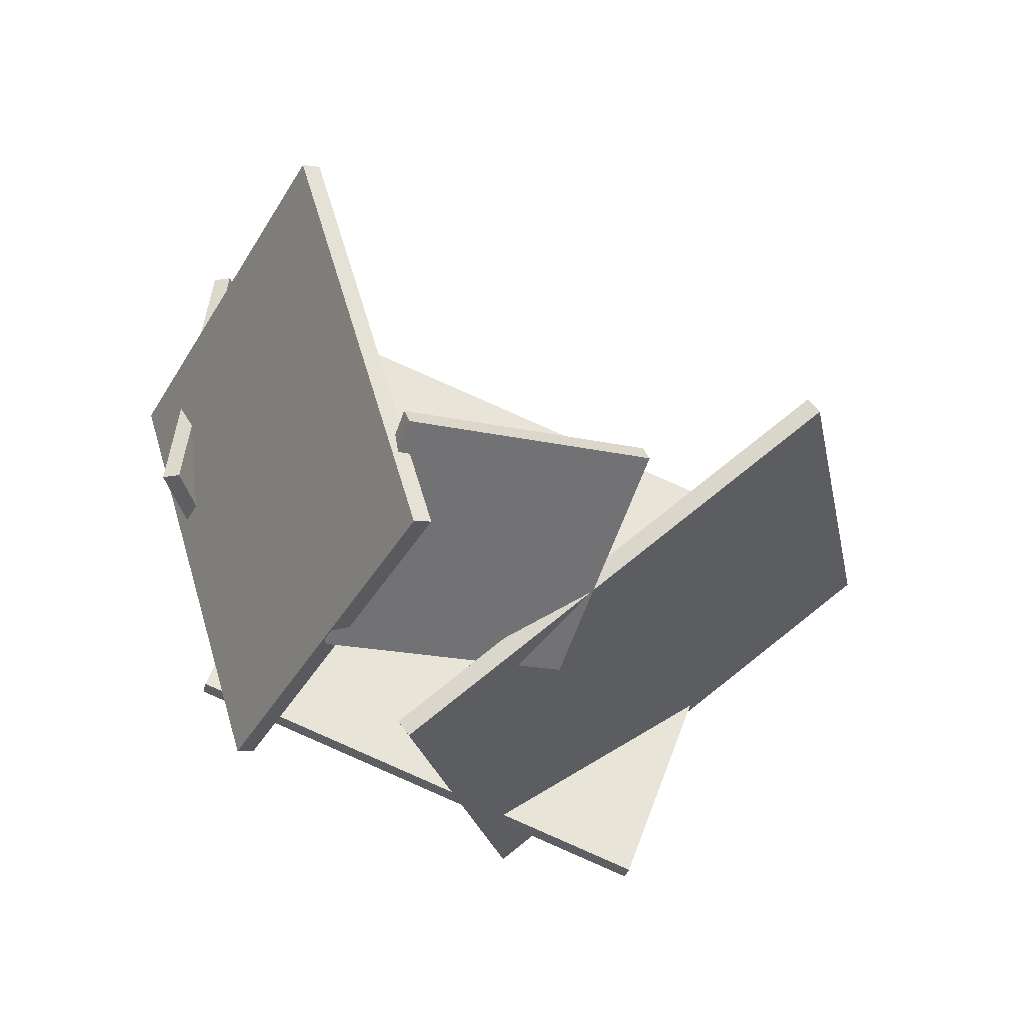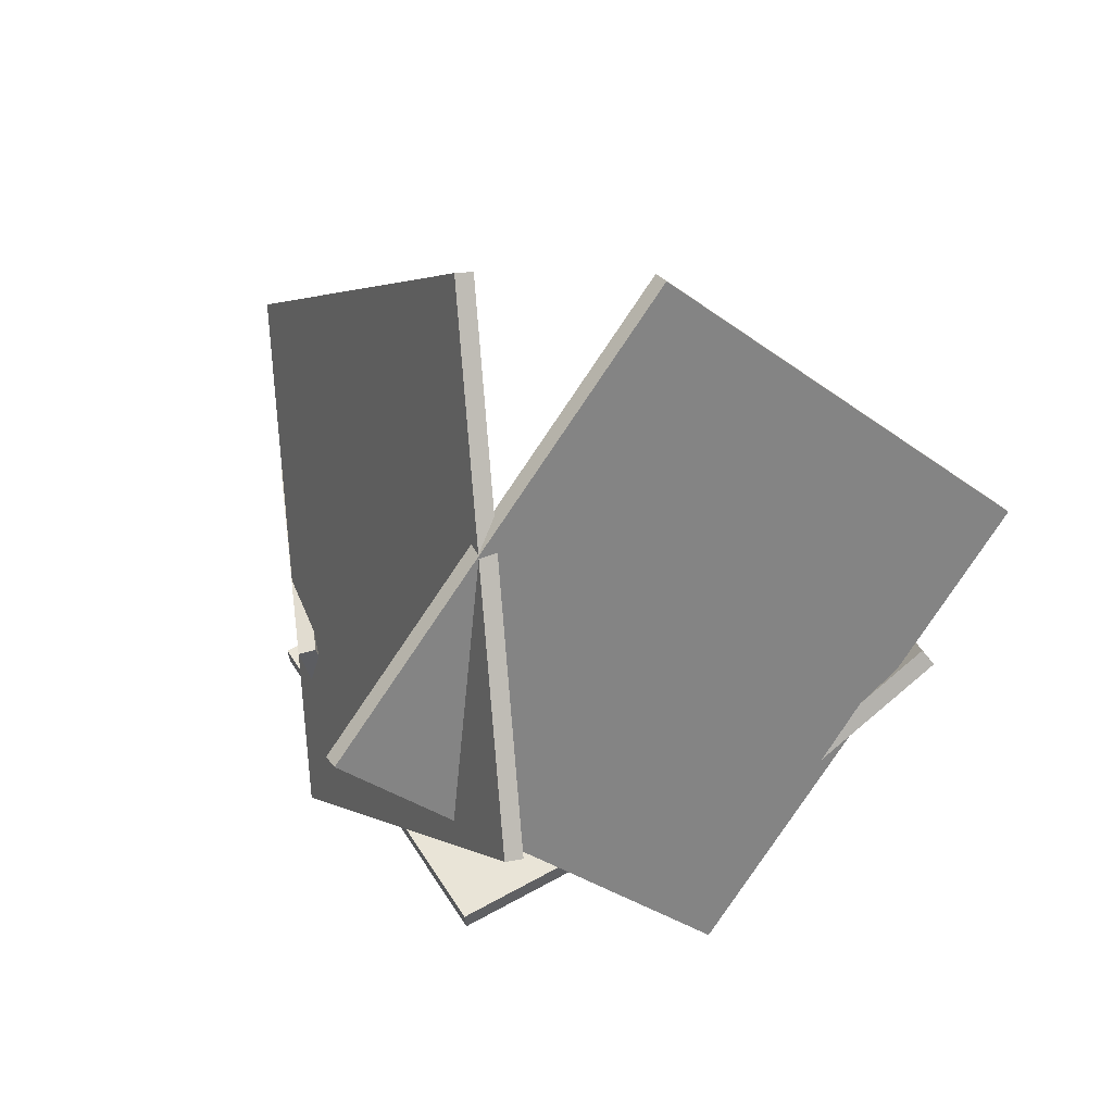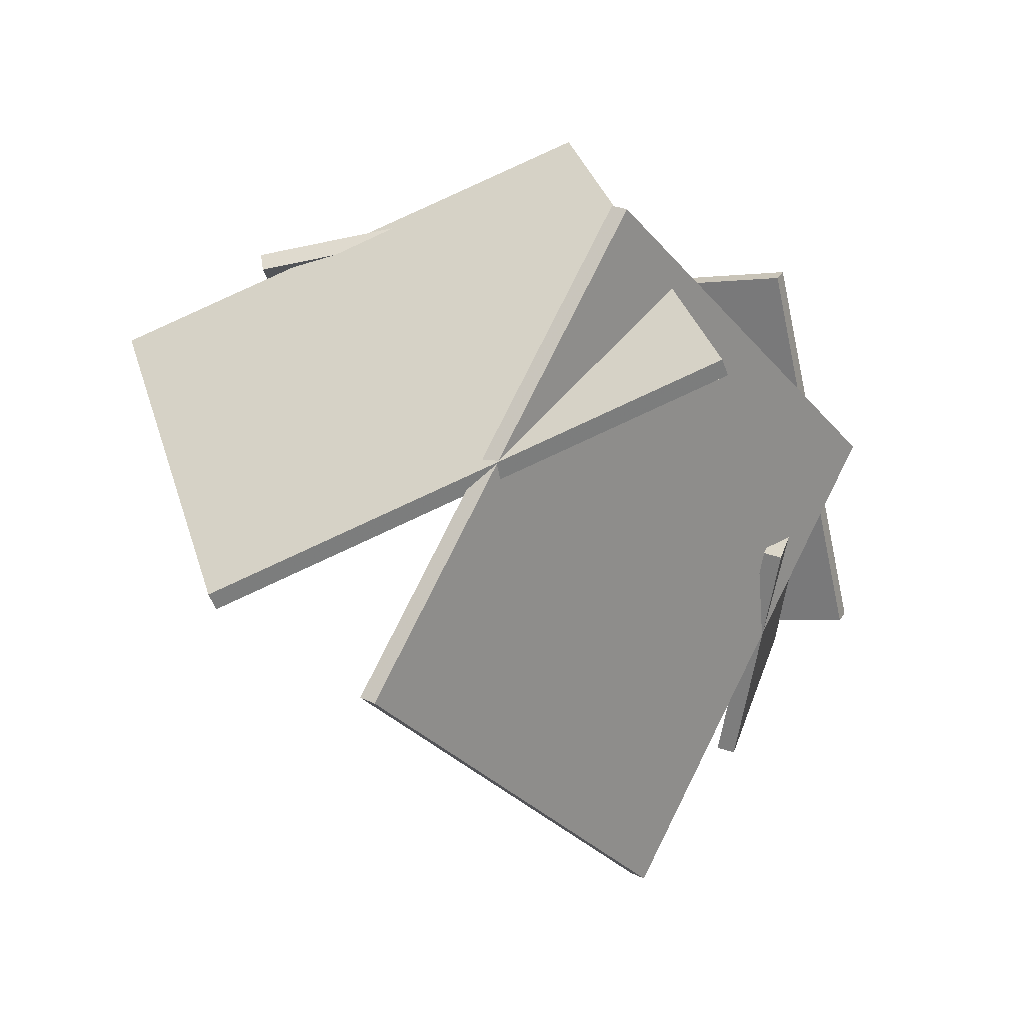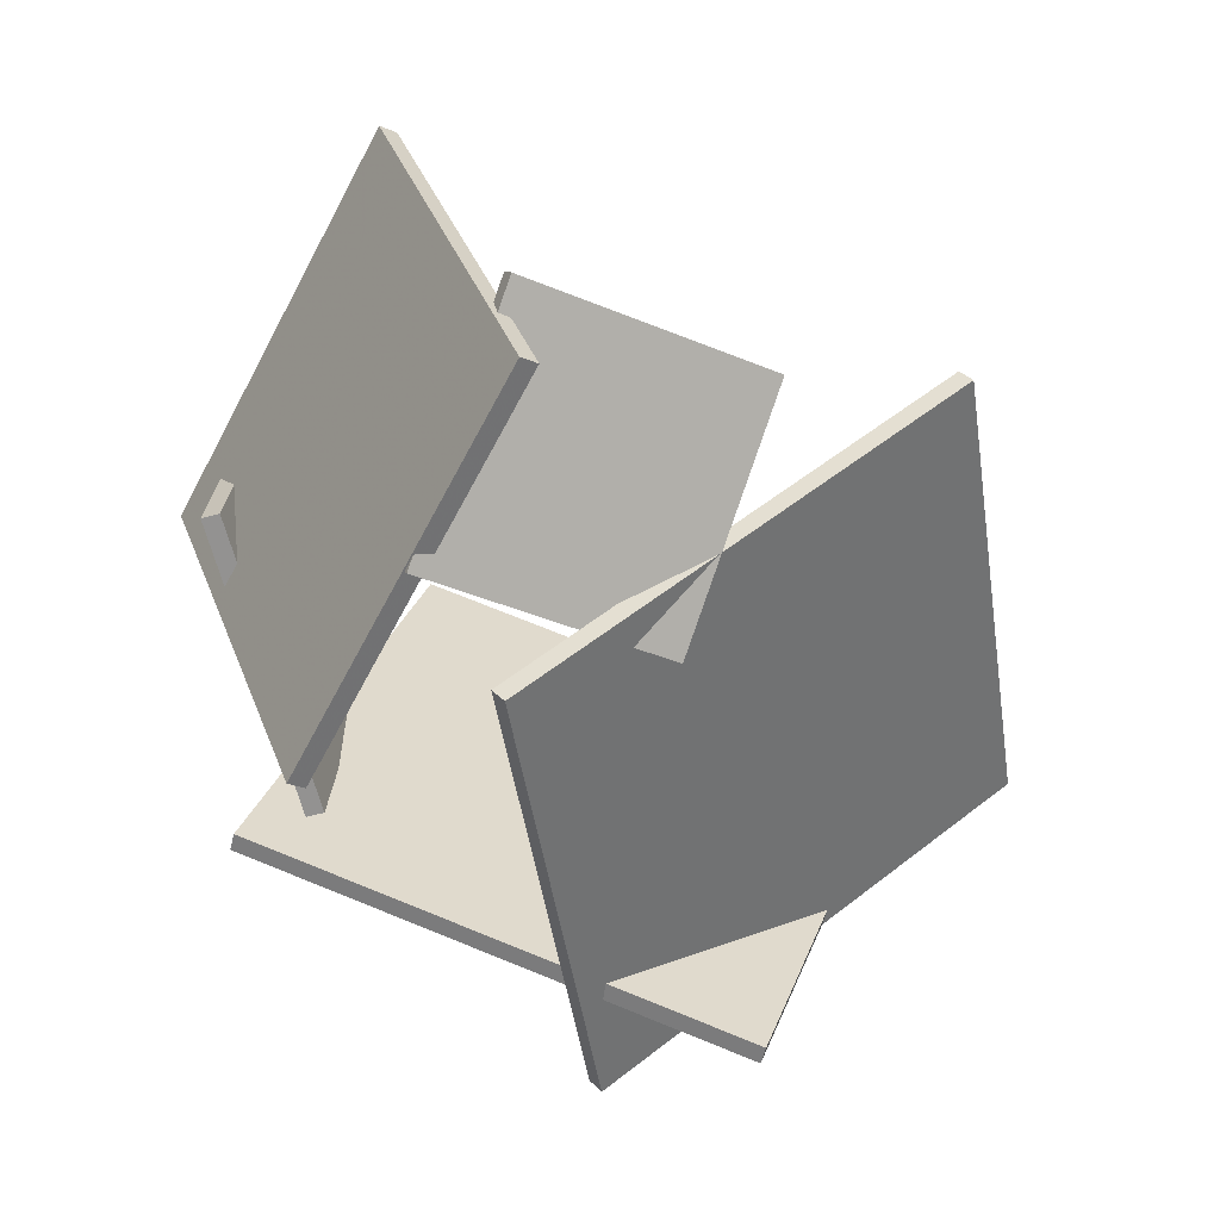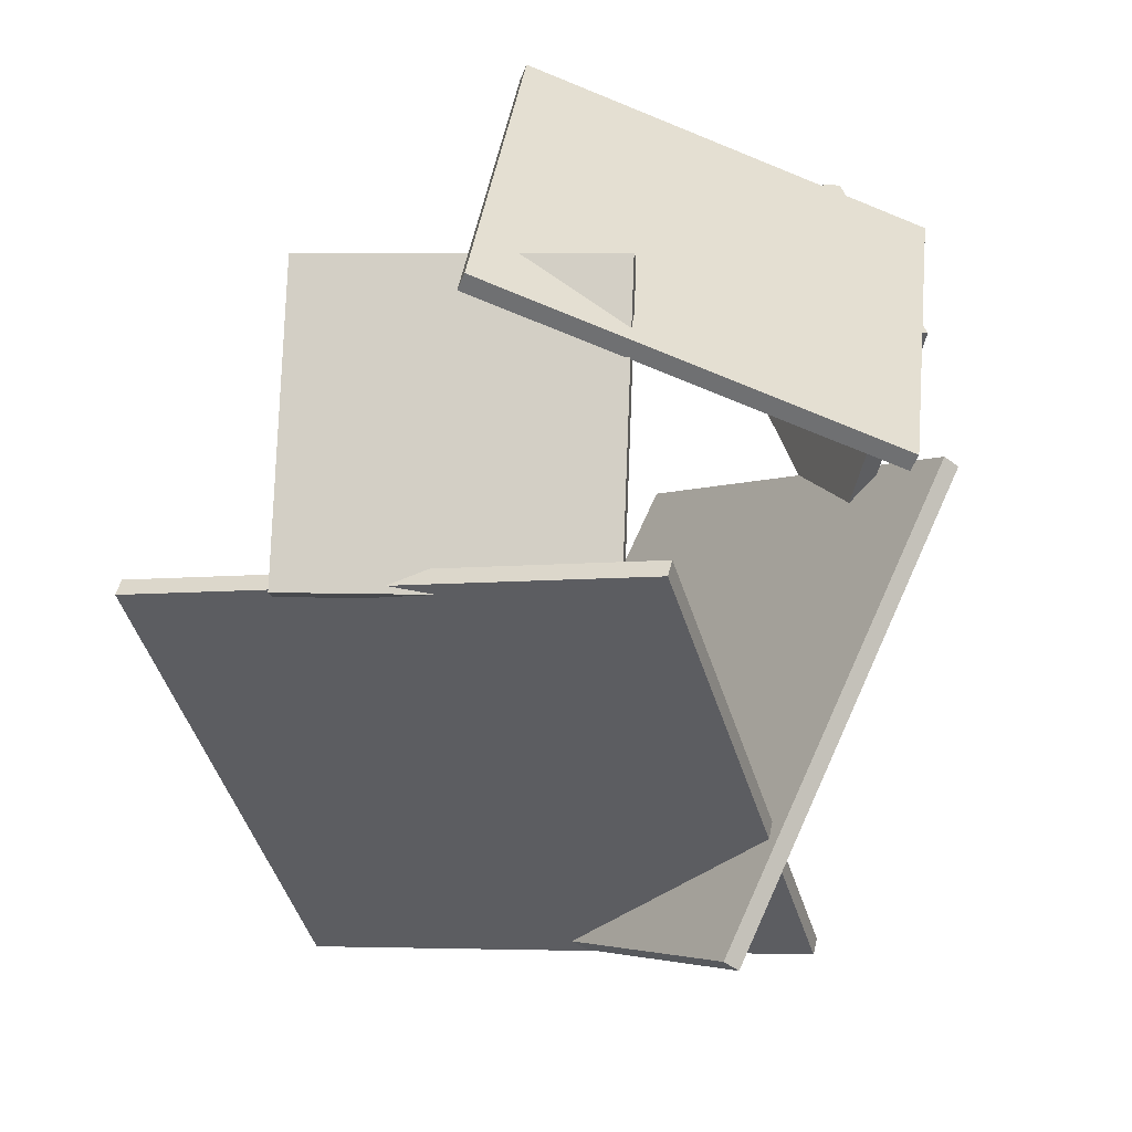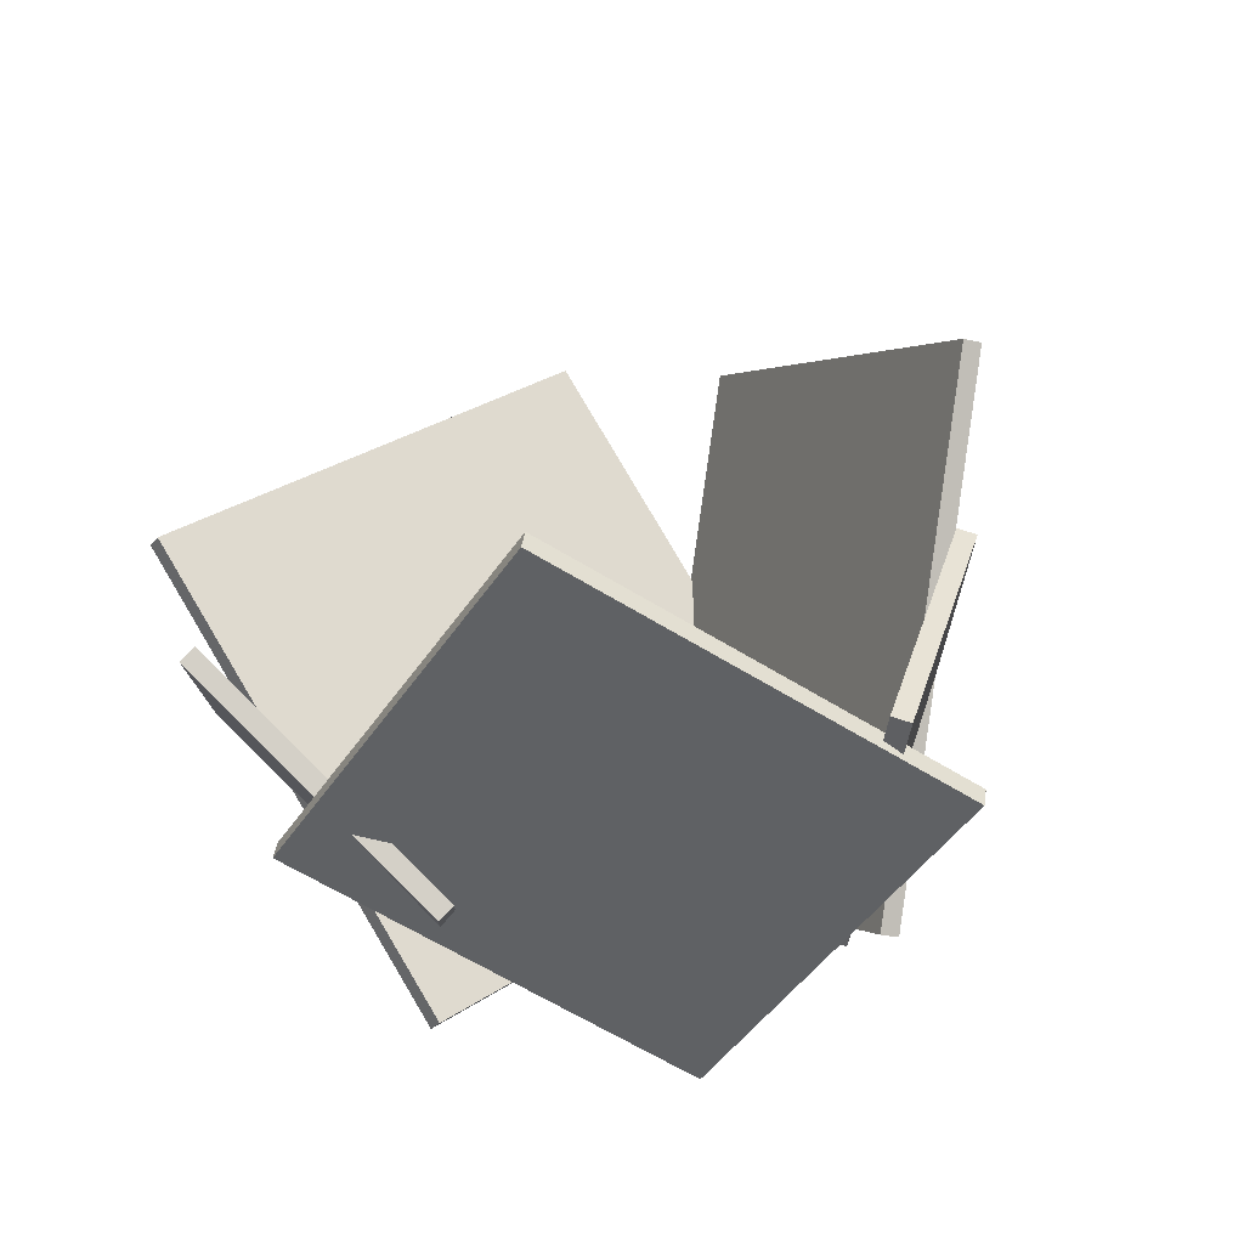
<metadata>
{"format":"obj","ext":"obj","renderer":"f3d","projection":"perspective","resolution":1024,"background":"white","views":[{"elev":31.6,"azim":89.9,"up":"+Y"},{"elev":-57.5,"azim":-147.8,"up":"+Y"},{"elev":-40.0,"azim":-6.2,"up":"+Z"},{"elev":6.7,"azim":87.3,"up":"+Y"},{"elev":61.3,"azim":-12.4,"up":"+Z"},{"elev":58.7,"azim":36.1,"up":"+Y"}]}
</metadata>
<code>
v -141.1 226.3 -1.472
v -172.9 235.7 -4.884
v -172.5 236.2 -6.792
v -140.8 226.8 -3.381
v -133 257.2 7.889
v -164.8 266.6 4.478
v -164.4 267.1 2.569
v -132.7 257.7 5.981
v -150.4 255.5 9.619
v -111.1 234.6 -3.147
v -110.3 235.2 -1.451
v -149.5 256.1 11.32
v -136.5 294.3 -11.3
v -97.22 273.4 -24.07
v -96.35 274 -22.37
v -135.6 294.9 -9.604
v -174.9 224.1 -65.11
v -187.3 243.2 -13.21
v -186.5 244.9 -13.65
v -174 225.9 -65.55
v -125.2 204.7 -46.03
v -137.6 223.7 5.867
v -136.8 225.5 5.427
v -124.3 206.4 -46.47
v -104.4 255.1 -11.99
v -112.8 245.9 -36.72
v -110.9 245.8 -37.32
v -102.5 255 -12.59
v -105.9 281.2 -21.24
v -114.2 271.9 -45.97
v -112.3 271.8 -46.57
v -104 281.1 -21.84
v -102.9 244.6 -19.9
v -136.6 200 -29.86
v -135.2 199.2 -31.04
v -101.5 243.8 -21.09
v -125.4 271.6 -64.53
v -159.1 227 -74.49
v -157.7 226.2 -75.67
v -124 270.8 -65.71
f 1 2 3
f 1 3 4
f 5 8 7
f 5 7 6
f 1 5 6
f 1 6 2
f 2 6 7
f 2 7 3
f 3 7 8
f 3 8 4
f 5 1 4
f 5 4 8
f 9 10 11
f 9 11 12
f 13 16 15
f 13 15 14
f 9 13 14
f 9 14 10
f 10 14 15
f 10 15 11
f 11 15 16
f 11 16 12
f 13 9 12
f 13 12 16
f 17 18 19
f 17 19 20
f 21 24 23
f 21 23 22
f 17 21 22
f 17 22 18
f 18 22 23
f 18 23 19
f 19 23 24
f 19 24 20
f 21 17 20
f 21 20 24
f 25 26 27
f 25 27 28
f 29 32 31
f 29 31 30
f 25 29 30
f 25 30 26
f 26 30 31
f 26 31 27
f 27 31 32
f 27 32 28
f 29 25 28
f 29 28 32
f 33 34 35
f 33 35 36
f 37 40 39
f 37 39 38
f 33 37 38
f 33 38 34
f 34 38 39
f 34 39 35
f 35 39 40
f 35 40 36
f 37 33 36
f 37 36 40

</code>
